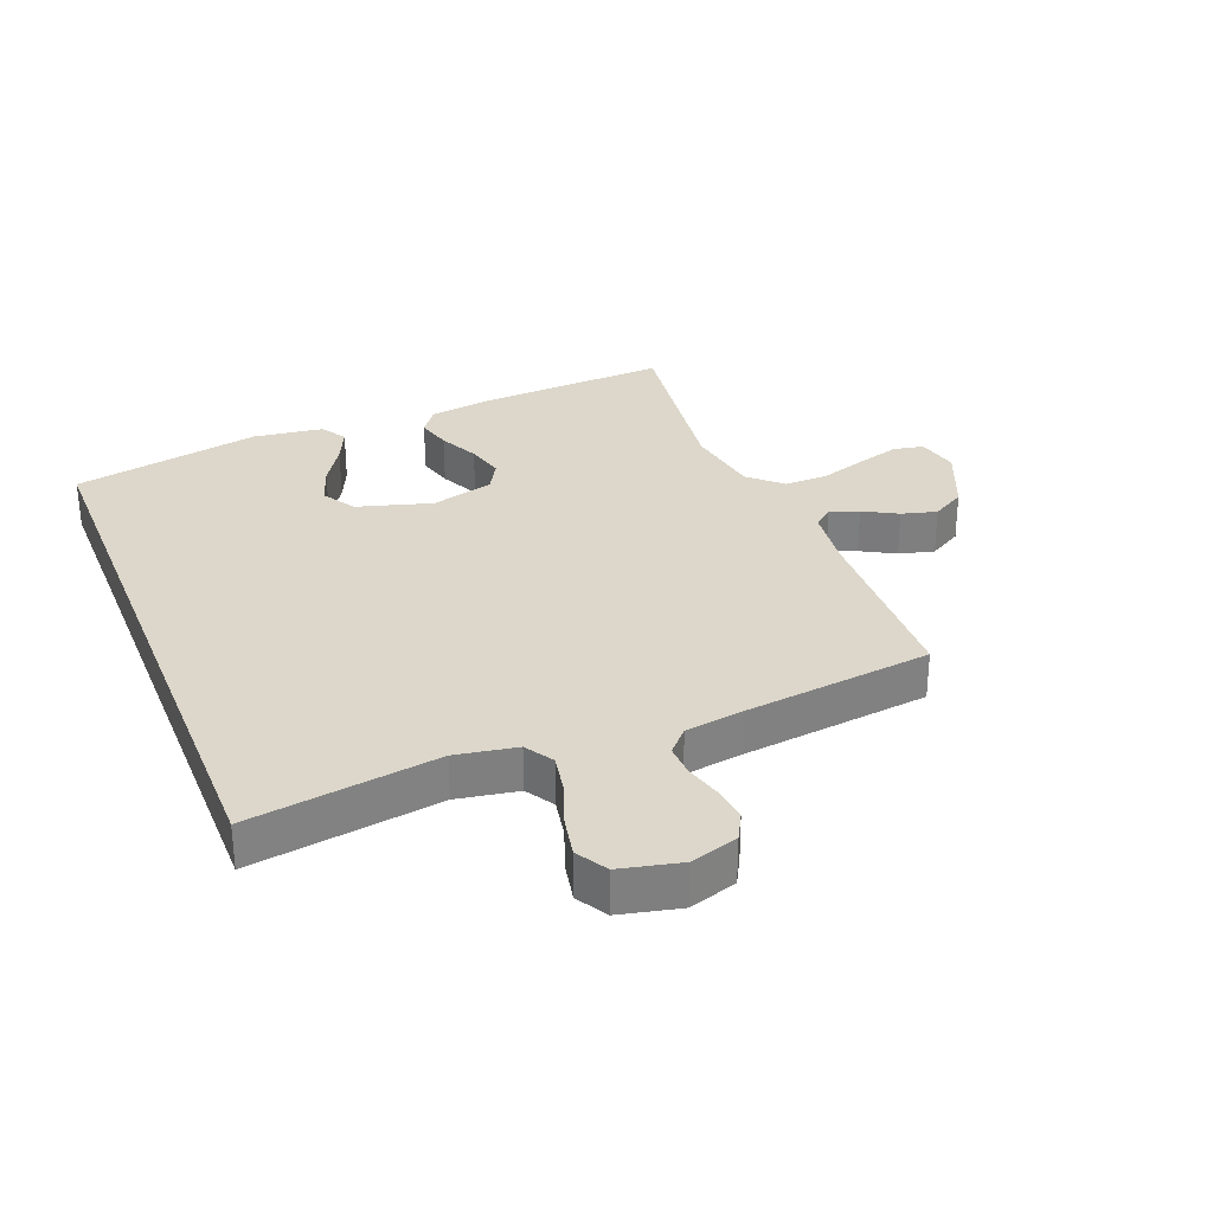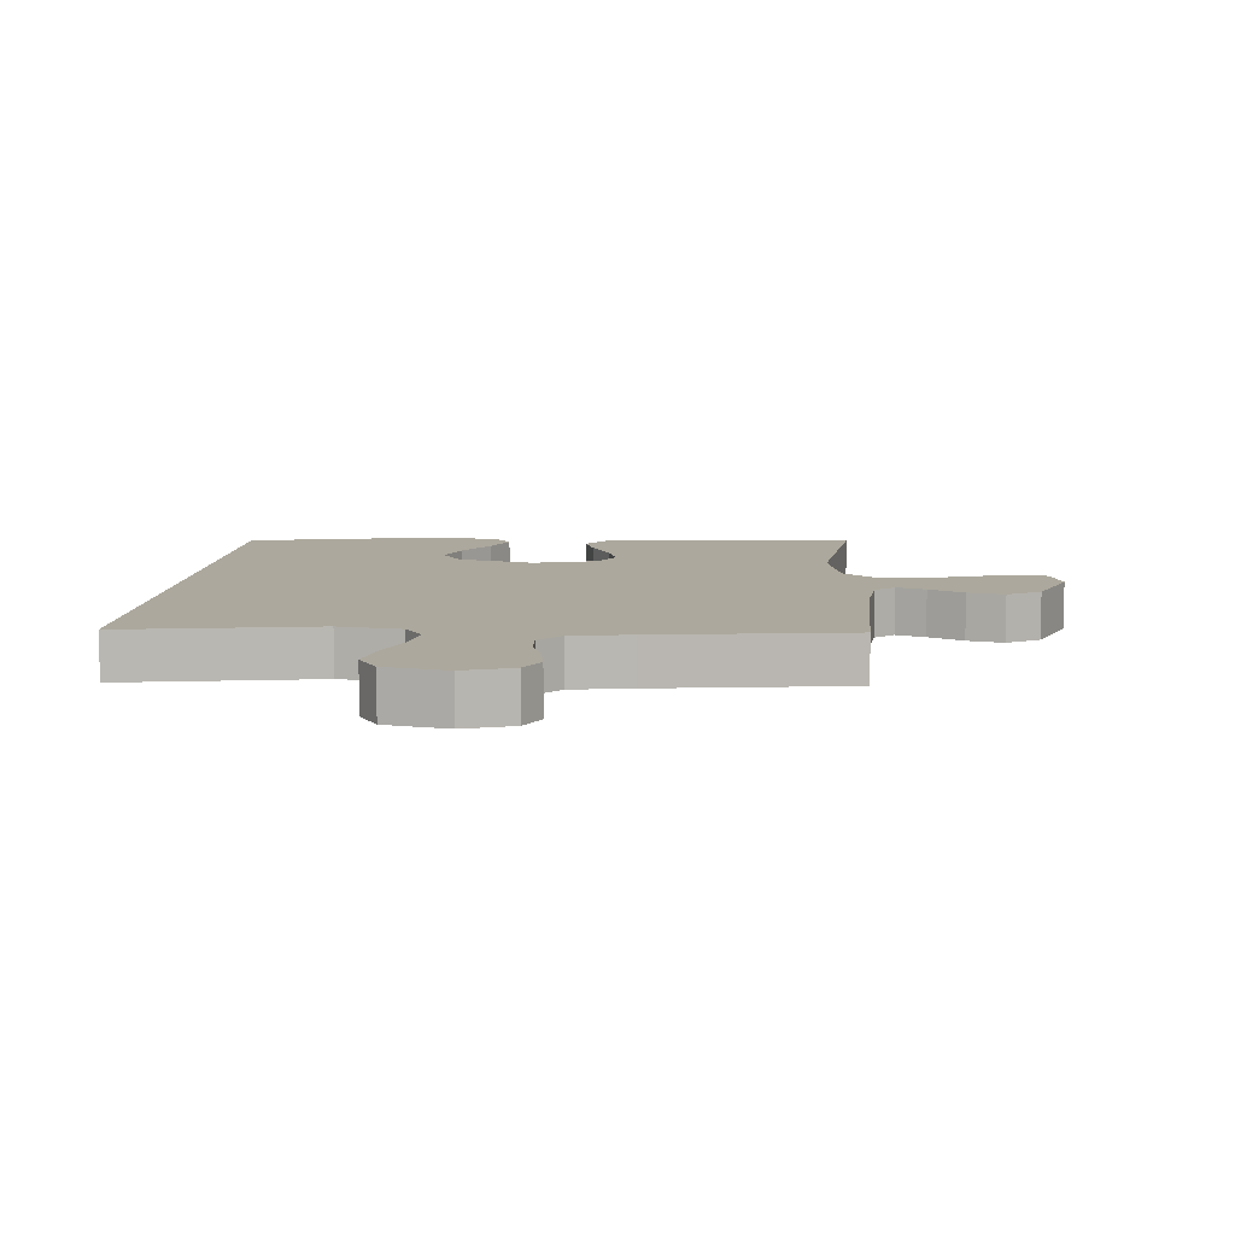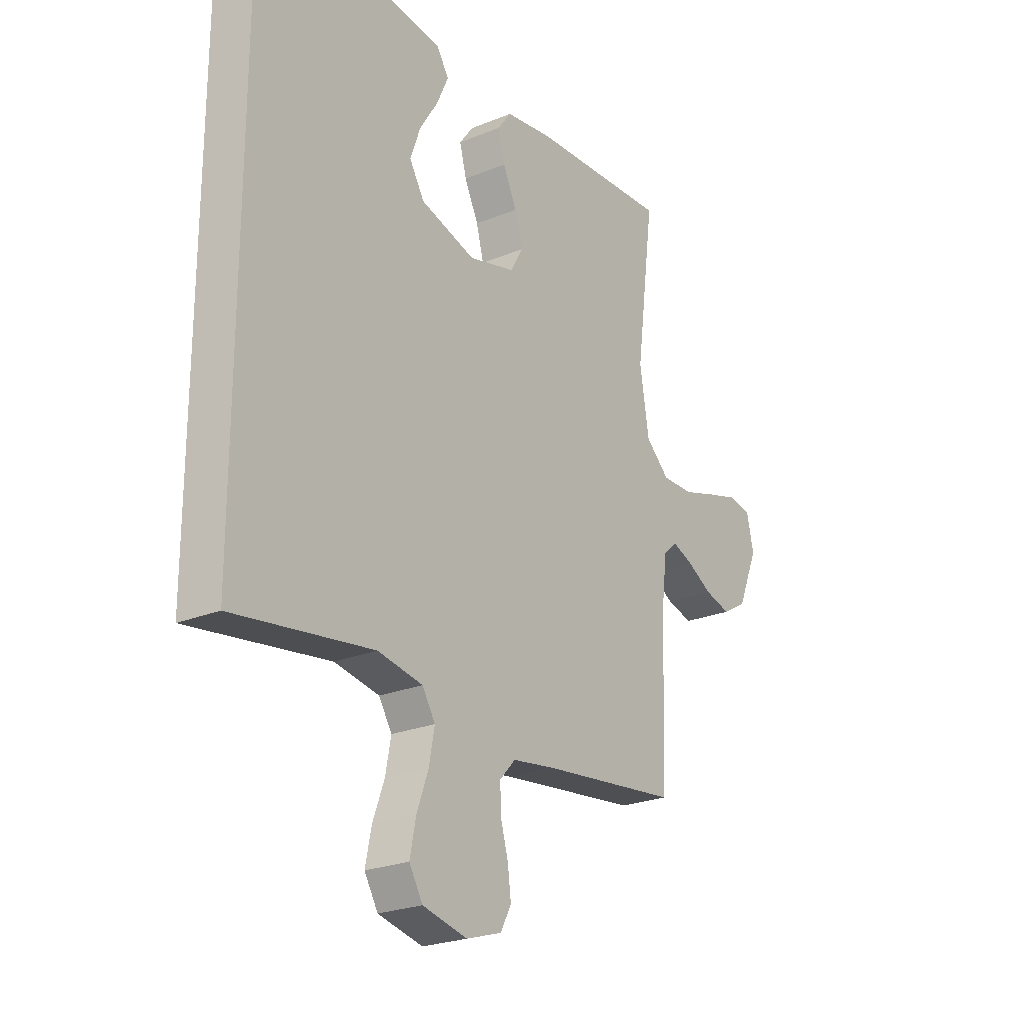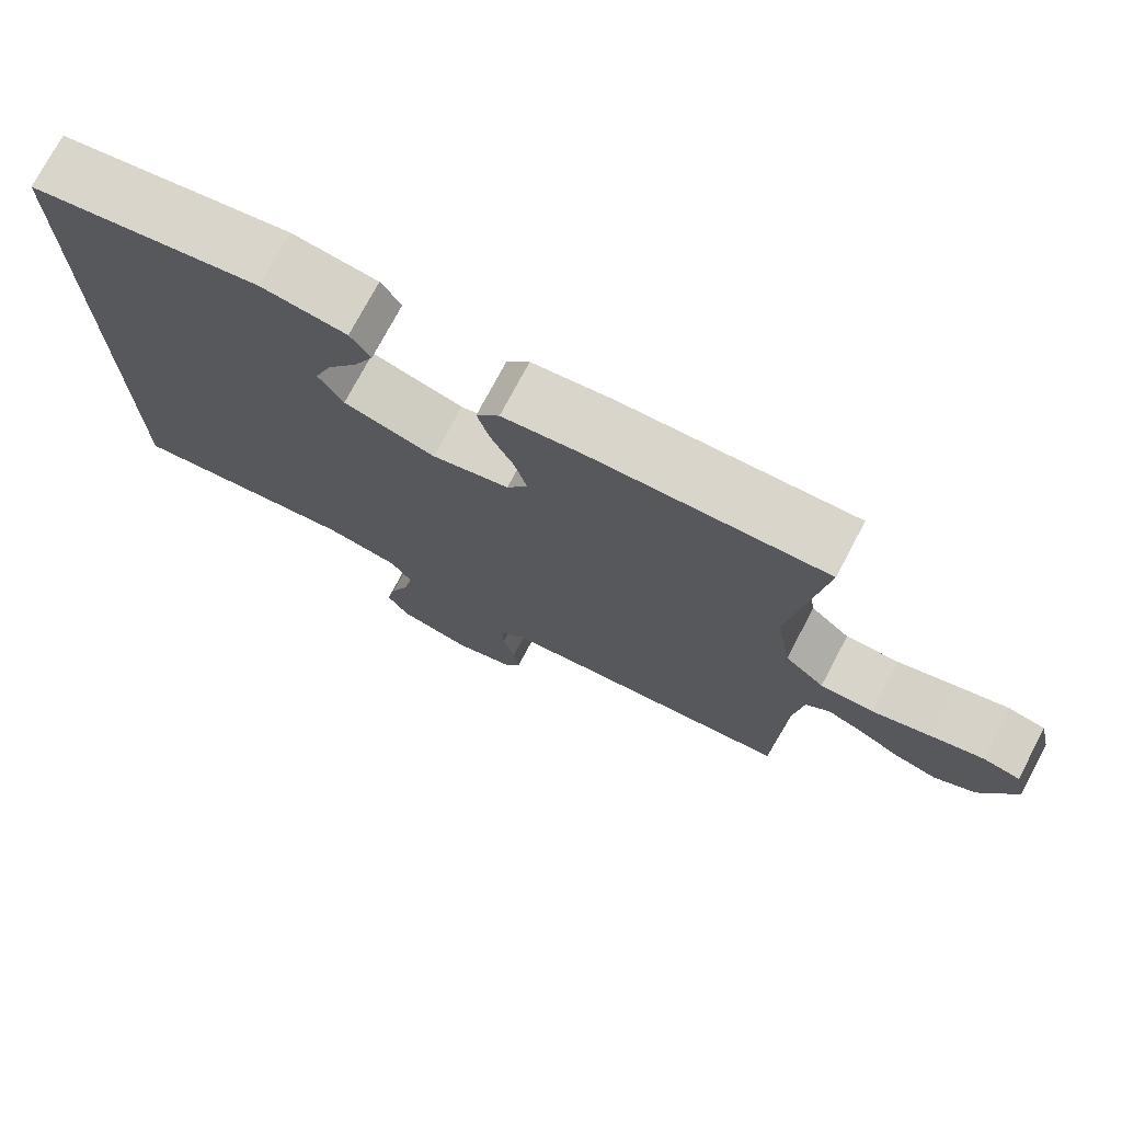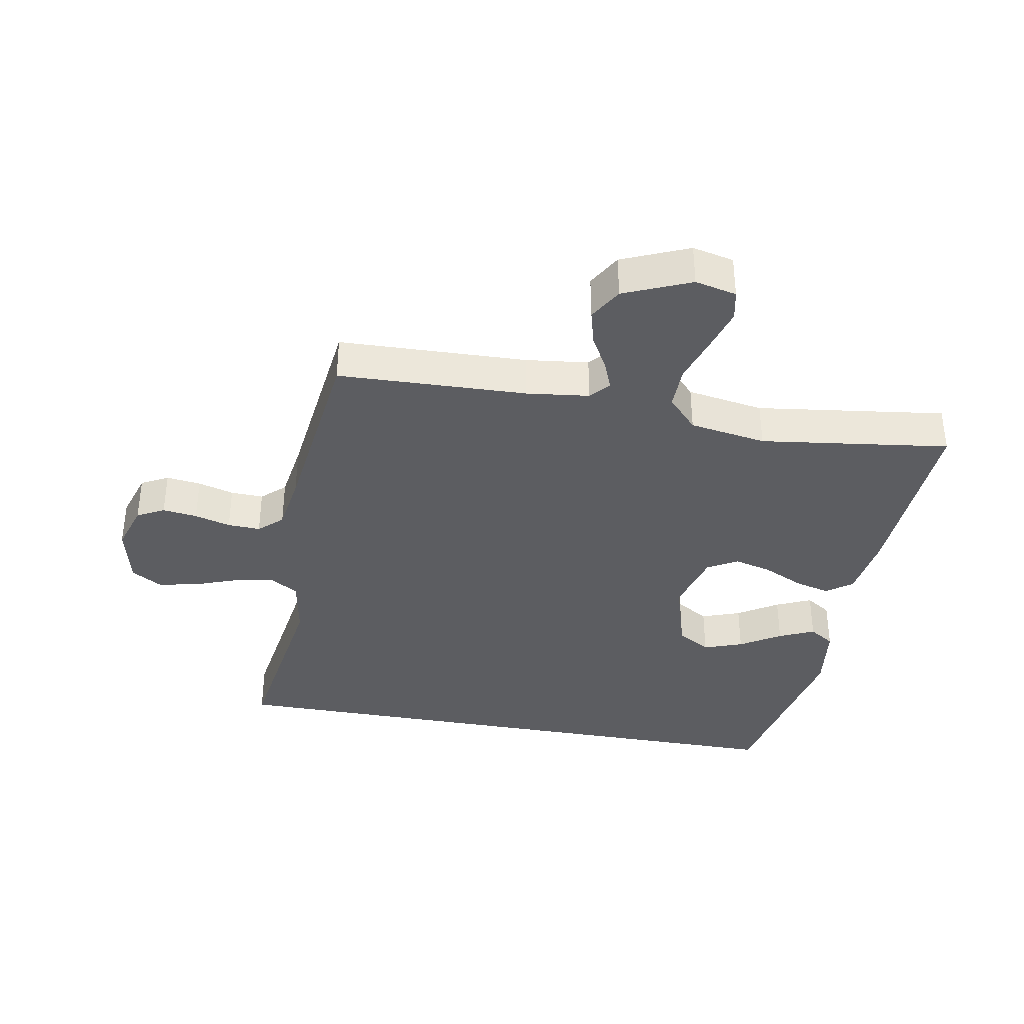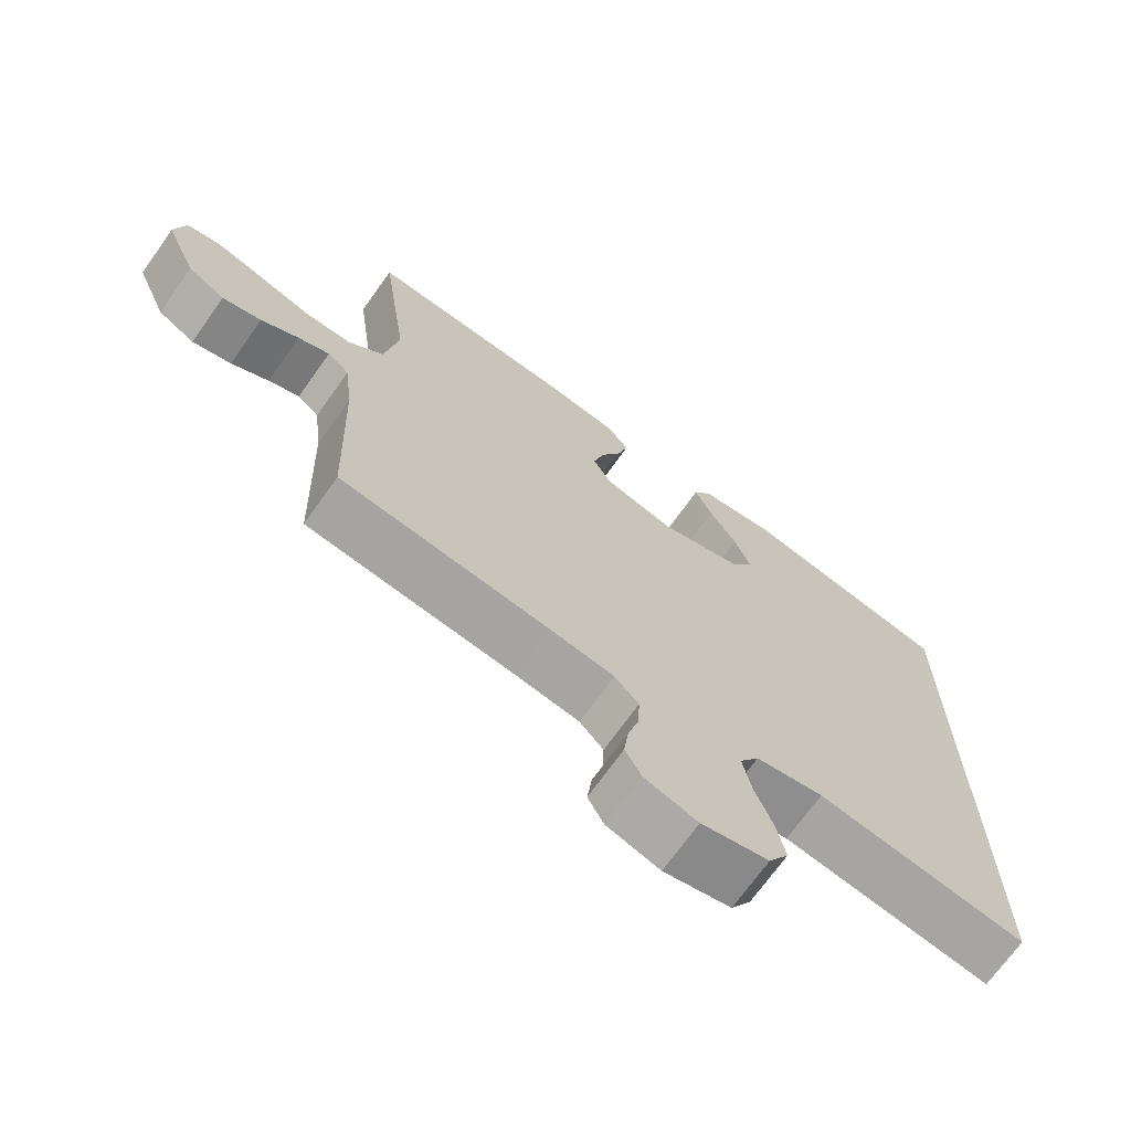
<metadata>
{"format":"obj","ext":"obj","renderer":"f3d","projection":"perspective","resolution":1024,"background":"white","views":[{"elev":30.7,"azim":158.3,"up":"+Y"},{"elev":8.6,"azim":-176.6,"up":"+Y"},{"elev":-24.1,"azim":124.3,"up":"+Z"},{"elev":75.1,"azim":-152.1,"up":"+Z"},{"elev":-36.9,"azim":-100.2,"up":"+Y"},{"elev":-70.4,"azim":-35.4,"up":"+Z"}]}
</metadata>
<code>
v -0.5 0.07 0.5
v -0.2 0.07 0.484
v -0.096 0.07 0.469
v -0.066 0.07 0.428
v -0.081 0.07 0.372
v -0.111 0.07 0.309
v -0.127 0.07 0.249
v -0.1 0.07 0.201
v 0 0.07 0.174
v 0.119 0.07 0.209
v 0.151 0.07 0.262
v 0.129 0.07 0.324
v 0.089 0.07 0.388
v 0.064 0.07 0.444
v 0.09 0.07 0.484
v 0.2 0.07 0.499
v 0.5 0.07 0.44
v 0.5 0.07 -0.535
v 0.2 0.07 -0.49
v 0.103 0.07 -0.507
v 0.075 0.07 -0.552
v 0.087 0.07 -0.615
v 0.112 0.07 -0.683
v 0.125 0.07 -0.747
v 0.096 0.07 -0.796
v 0 0.07 -0.818
v -0.076 0.07 -0.794
v -0.099 0.07 -0.751
v -0.092 0.07 -0.696
v -0.076 0.07 -0.639
v -0.074 0.07 -0.587
v -0.108 0.07 -0.55
v -0.2 0.07 -0.536
v -0.5 0.07 -0.5
v -0.51 0.07 -0.2
v -0.522 0.07 -0.101
v -0.553 0.07 -0.074
v -0.598 0.07 -0.092
v -0.652 0.07 -0.122
v -0.708 0.07 -0.137
v -0.761 0.07 -0.106
v -0.806 0.07 0
v -0.791 0.07 0.066
v -0.743 0.07 0.076
v -0.675 0.07 0.056
v -0.6 0.07 0.032
v -0.531 0.07 0.031
v -0.48 0.07 0.078
v -0.46 0.07 0.2
v -0.5 0 0.5
v -0.2 0 0.484
v -0.096 0 0.469
v -0.066 0 0.428
v -0.081 0 0.372
v -0.111 0 0.309
v -0.127 0 0.249
v -0.1 0 0.201
v 0 0 0.174
v 0.119 0 0.209
v 0.151 0 0.262
v 0.129 0 0.324
v 0.089 0 0.388
v 0.064 0 0.444
v 0.09 0 0.484
v 0.2 0 0.499
v 0.5 0 0.44
v 0.5 0 -0.535
v 0.2 0 -0.49
v 0.103 0 -0.507
v 0.075 0 -0.552
v 0.087 0 -0.615
v 0.112 0 -0.683
v 0.125 0 -0.747
v 0.096 0 -0.796
v 0 0 -0.818
v -0.076 0 -0.794
v -0.099 0 -0.751
v -0.092 0 -0.696
v -0.076 0 -0.639
v -0.074 0 -0.587
v -0.108 0 -0.55
v -0.2 0 -0.536
v -0.5 0 -0.5
v -0.51 0 -0.2
v -0.522 0 -0.101
v -0.553 0 -0.074
v -0.598 0 -0.092
v -0.652 0 -0.122
v -0.708 0 -0.137
v -0.761 0 -0.106
v -0.806 0 0
v -0.791 0 0.066
v -0.743 0 0.076
v -0.675 0 0.056
v -0.6 0 0.032
v -0.531 0 0.031
v -0.48 0 0.078
v -0.46 0 0.2
f 43 44 45 46
f 41 42 43 46
f 41 46 47
f 38 39 40 41
f 37 38 41 47
f 36 37 47 48
f 33 34 35
f 32 33 35 36
f 27 28 29 30
f 27 30 31
f 26 27 31
f 25 26 31
f 22 23 24 25
f 21 22 25 31
f 20 21 31 32
f 16 17 18 19
f 16 19 20
f 12 13 14 15
f 11 12 15 16
f 3 4 5 6
f 3 6 7
f 49 1 2 3
f 48 49 3 7
f 11 16 20
f 10 11 20 32
f 9 10 32 36
f 36 48 7 8
f 8 9 36
f 95 94 93 92
f 95 92 91 90
f 96 95 90
f 90 89 88 87
f 96 90 87 86
f 97 96 86 85
f 84 83 82
f 85 84 82 81
f 79 78 77 76
f 80 79 76
f 80 76 75
f 80 75 74
f 74 73 72 71
f 80 74 71 70
f 81 80 70 69
f 68 67 66 65
f 69 68 65
f 64 63 62 61
f 65 64 61 60
f 55 54 53 52
f 56 55 52
f 52 51 50 98
f 56 52 98 97
f 69 65 60
f 81 69 60 59
f 85 81 59 58
f 57 56 97 85
f 85 58 57
f 1 50 51 2
f 2 51 52 3
f 3 52 53 4
f 4 53 54 5
f 5 54 55 6
f 6 55 56 7
f 7 56 57 8
f 8 57 58 9
f 9 58 59 10
f 10 59 60 11
f 11 60 61 12
f 12 61 62 13
f 13 62 63 14
f 14 63 64 15
f 15 64 65 16
f 16 65 66 17
f 17 66 67 18
f 18 67 68 19
f 19 68 69 20
f 20 69 70 21
f 21 70 71 22
f 22 71 72 23
f 23 72 73 24
f 24 73 74 25
f 25 74 75 26
f 26 75 76 27
f 27 76 77 28
f 28 77 78 29
f 29 78 79 30
f 30 79 80 31
f 31 80 81 32
f 32 81 82 33
f 33 82 83 34
f 34 83 84 35
f 35 84 85 36
f 36 85 86 37
f 37 86 87 38
f 38 87 88 39
f 39 88 89 40
f 40 89 90 41
f 41 90 91 42
f 42 91 92 43
f 43 92 93 44
f 44 93 94 45
f 45 94 95 46
f 46 95 96 47
f 47 96 97 48
f 48 97 98 49
f 49 98 50 1

</code>
